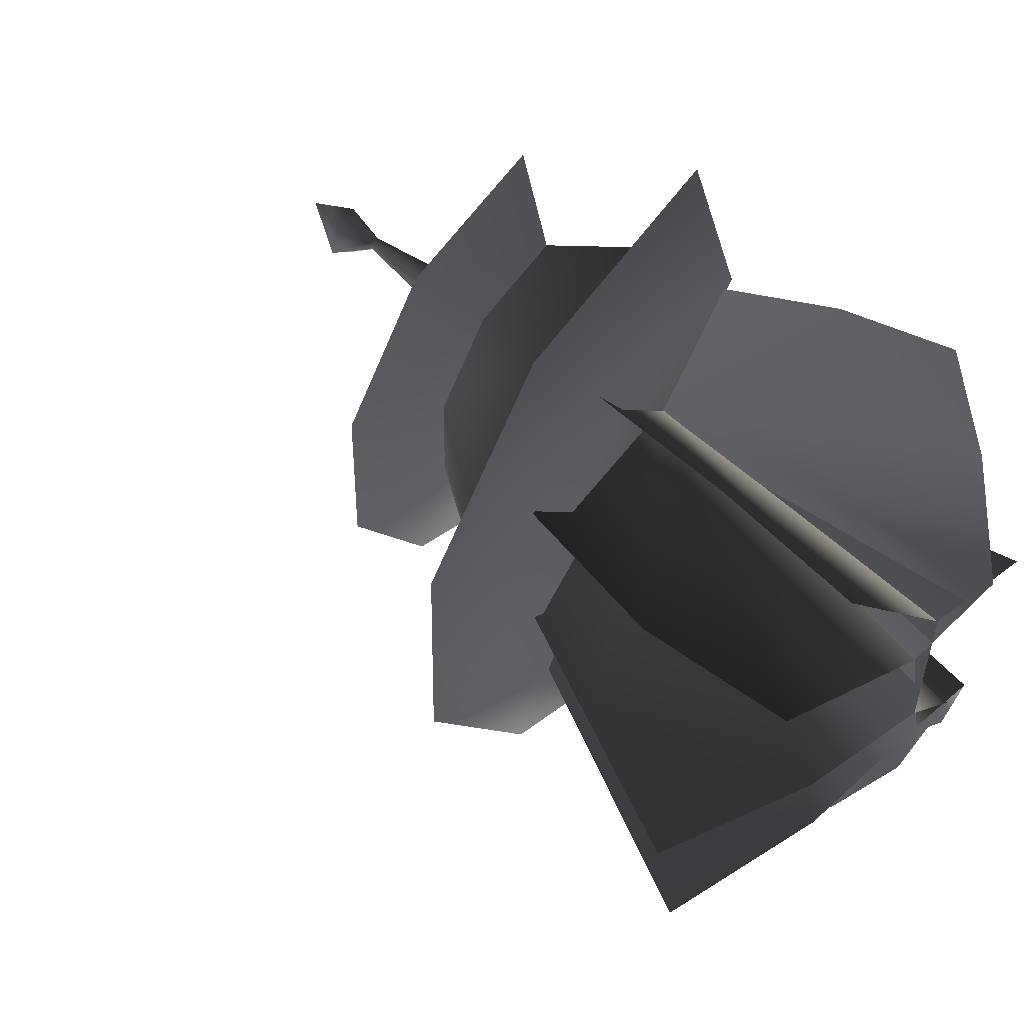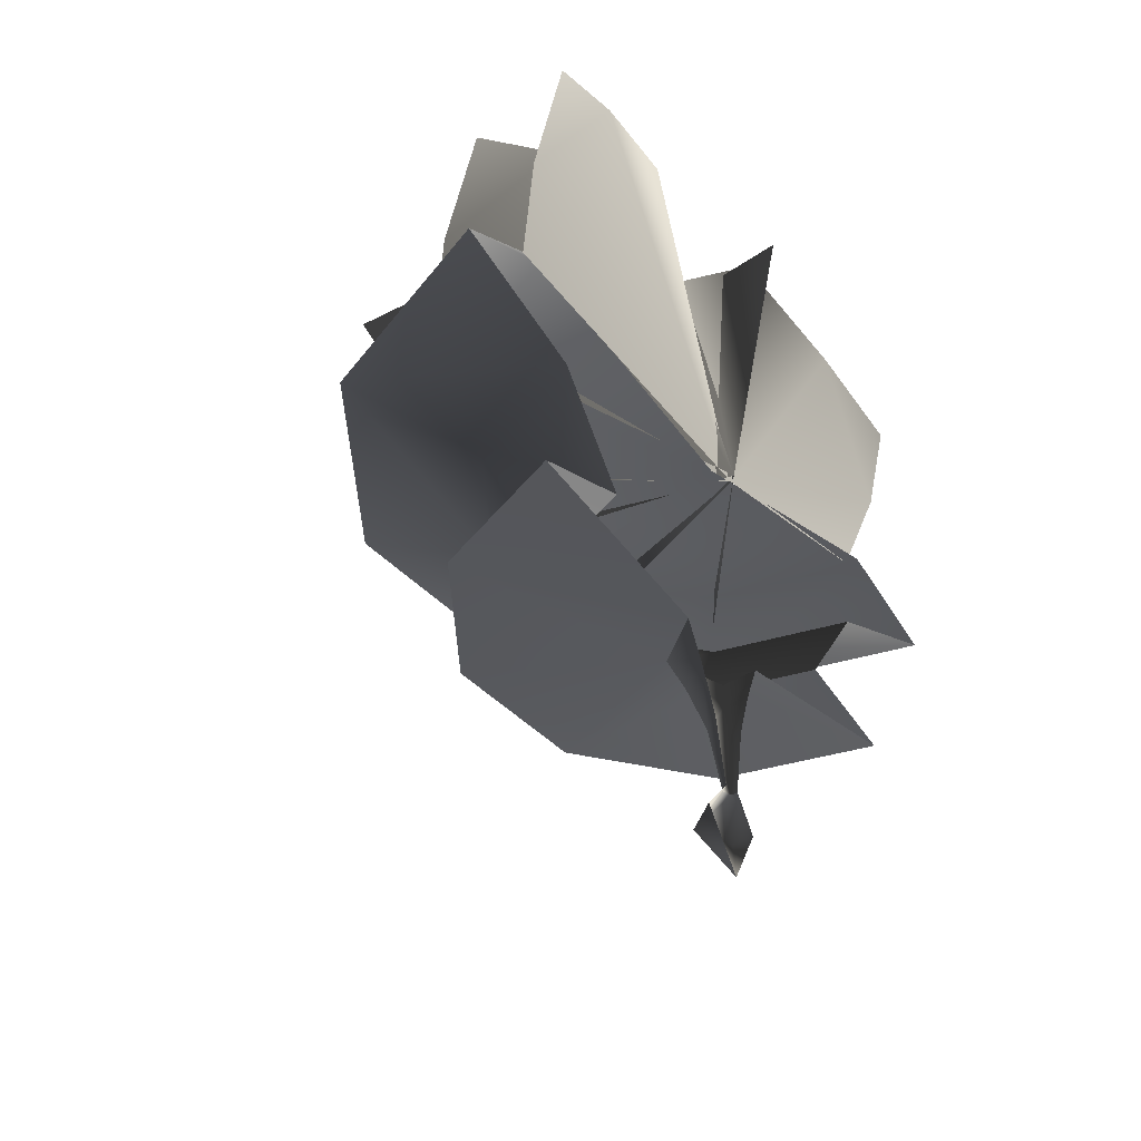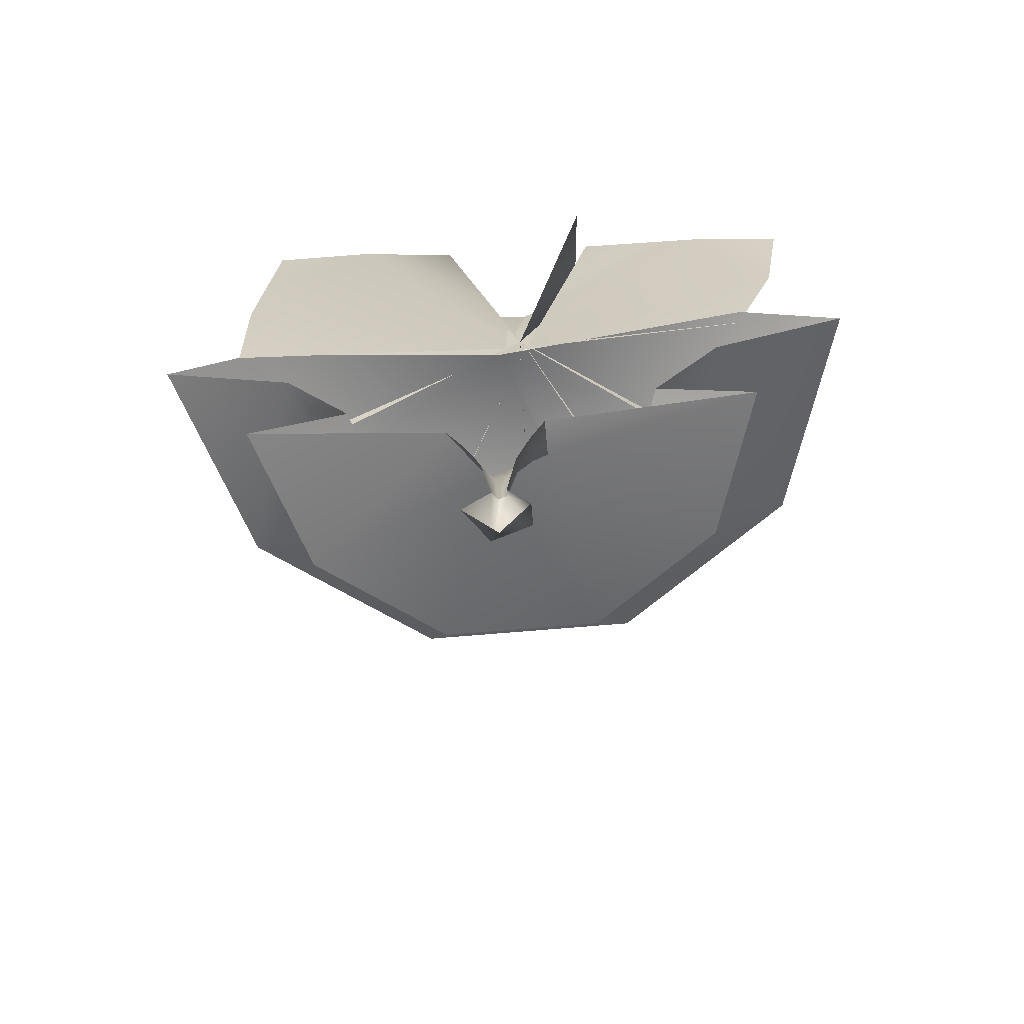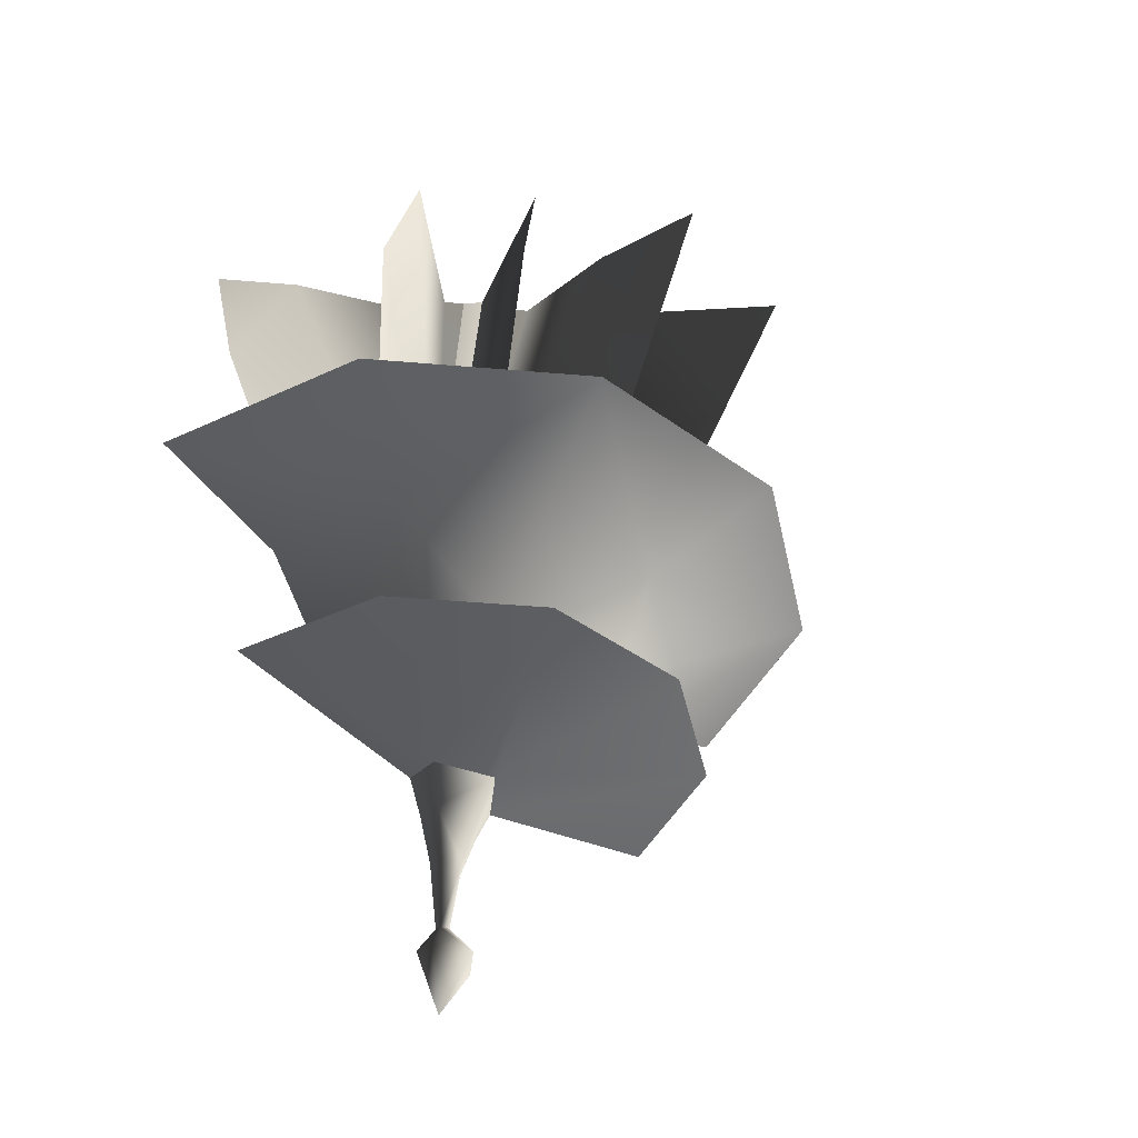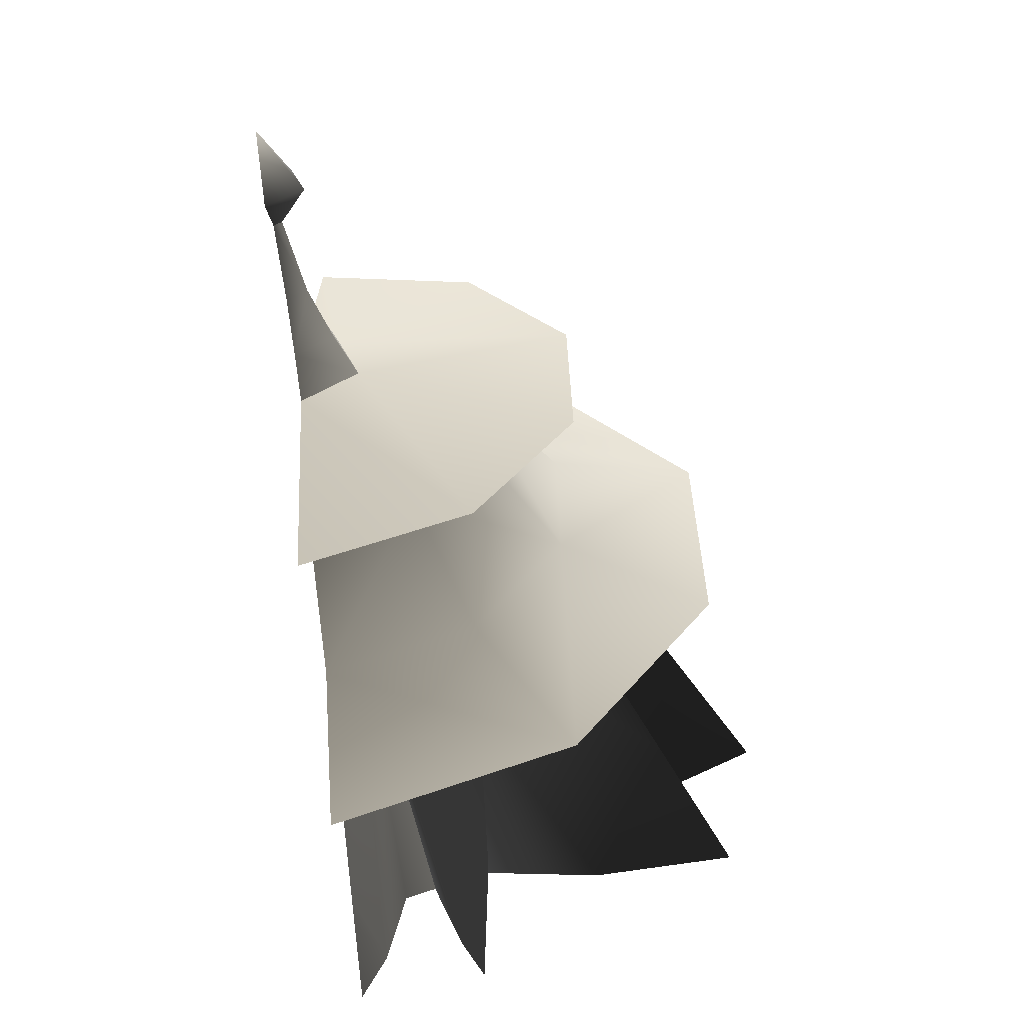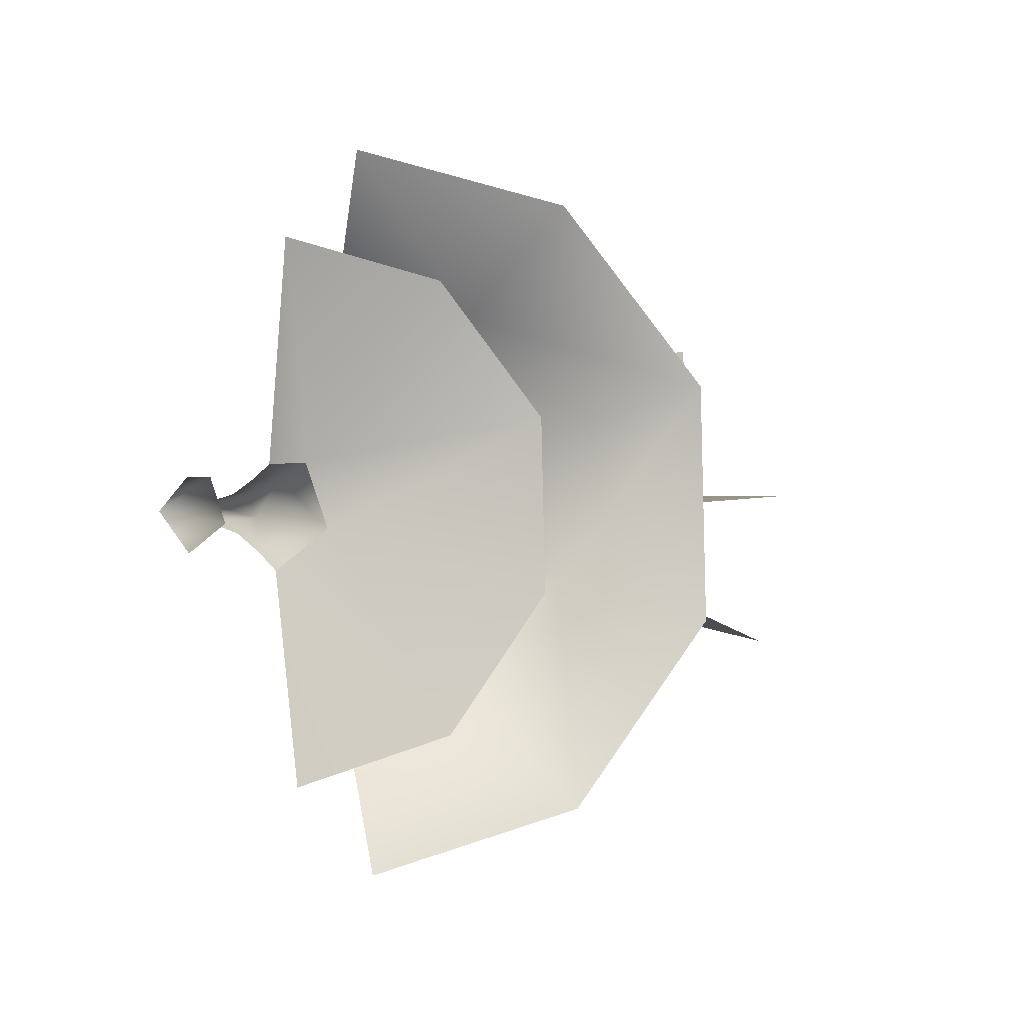
<metadata>
{"format":"obj","ext":"obj","renderer":"f3d","projection":"perspective","resolution":1024,"background":"white","views":[{"elev":53.7,"azim":130.9,"up":"+Z"},{"elev":-40.9,"azim":-143.2,"up":"+Y"},{"elev":-65.8,"azim":-86.3,"up":"+Y"},{"elev":-40.7,"azim":46.6,"up":"+Y"},{"elev":-55.8,"azim":7.1,"up":"+Z"},{"elev":-0.1,"azim":16.8,"up":"+Z"}]}
</metadata>
<code>
v 3.99 8.327 -1.448
v 0.222 6.062 0.3646
v 3.263 6.706 -1.129
v 0.1276 6.062 0.2887
v 1.973 6.709 -3.381
v 1.848 8.247 -3.426
v 0.7502 11.03 -0.7533
v 1.576 11.02 0.006096
v 1.159 10.8 -2.042
v 1.541 10.21 -3.243
v 5.114 9.974 0.2564
v 3.232 10.71 0.13
v 4.308 8.327 0.2382
v 3.515 6.706 0.2203
v 1.054 10.79 1.125
v -0.1758 11.03 1.232
v 2.606 10.45 2.907
v 2.719 8.698 3.518
v 2.344 6.679 3.151
v 0.3459 11.03 -0.8429
v 1.415 11.02 -0.5035
v 0.172 10.8 -2.184
v 0.2113 8.247 -3.729
v 0.009998 10.21 -3.434
v 0.344 6.709 -3.741
v 0.1492 10.42 3.039
v 0.01079 9.756 4.229
v 0.1736 8.363 3.998
v 0.3459 11.03 1.348
v 0.3444 6.9 3.402
v 3.44 6.679 2.022
v 3.935 8.698 2.196
v 1.415 10.79 0.7308
v 3.575 10.45 1.69
v 2.968 10.71 -1.091
v 4.728 9.974 -1.772
v 1.926 5.504 2.45
v 0.1789 5.504 2.972
v 0.2005 4.133 2.051
v 2.317 6.899 -2.676
v 0.393 6.899 -3.351
v 0.2861 6.028 0.02066
v 3.51 6.899 -0.95
v 3.461 6.899 1.135
v 3.461 6.899 1.147
v 2.188 6.899 2.815
v 0.1783 6.899 3.416
v 0.1372 6.249 4.754
v 0.1789 5.504 2.972
v 1.926 5.504 2.45
v 2.939 6.249 3.916
v 4.714 6.249 1.59
v 3.074 5.504 -0.8227
v 2.038 5.504 -2.323
v 3.119 6.249 -3.74
v 0.3171 5.504 -2.926
v 0.3589 6.249 -4.708
v 4.782 6.249 -1.334
v 3.032 5.504 1
v 0.1704 3.713 3.334
v 0.1816 3.184 0.5874
v 0.6457 3.184 0.5982
v 2.132 3.713 2.747
v 3.373 3.713 1.12
v 0.918 3.184 -0.1775
v 3.421 3.713 -0.9264
v 2.257 3.713 -2.61
v 0.2644 3.184 -0.6761
v 0.3256 3.713 -3.288
v 0.3058 1.173 0.1065
v 0.508 0.7457 0.399
v 0.6859 0.7457 -0.108
v 0.3453 1.173 -0.006114
v 0.2504 1.173 -0.0785
v 0.2587 0.7457 -0.434
v 0.248 0.02035 0.023
v 0.2328 0.7457 0.3925
v 0.2238 1.173 0.1046
v 0.1783 6.899 3.416
v 0.1372 6.249 4.754
v 2.939 6.249 3.916
v 2.188 6.899 2.815
v 4.714 6.249 1.59
v 3.461 6.899 1.147
v 4.782 6.249 -1.334
v 0.3398 6.826 -3.521
v 0.3374 6.899 -3.37
v 0.393 6.899 -3.351
v 0.3589 6.249 -4.708
v 2.317 6.899 -2.676
v 3.119 6.249 -3.74
v 3.51 6.899 -0.95
v 3.461 6.899 1.135
v 0.5172 2.689 0.4124
v 0.6457 3.184 0.5982
v 0.1816 3.184 0.5874
v 0.192 2.689 0.4047
v 0.389 2.068 0.2269
v 0.205 2.068 0.2225
v 0.918 3.184 -0.1775
v 0.4855 2.068 -0.04804
v 0.3453 1.173 -0.006114
v 0.2504 1.173 -0.0785
v 0.3058 1.173 0.1065
v 0.2591 2.689 -0.4503
v 0.7015 2.689 -0.1127
v 0.2538 2.068 -0.2248
v 0.2644 3.184 -0.6761
v 0.2238 1.173 0.1046
v 0.3256 3.713 -3.288
v 0.2955 4.133 -2.005
v 1.478 4.133 -1.589
v 2.257 3.713 -2.61
v 2.191 4.133 -0.5584
v 3.421 3.713 -0.9264
v 2.162 4.133 0.6948
v 3.373 3.713 1.12
v 1.401 4.133 1.691
v 2.132 3.713 2.747
v 0.2005 4.133 2.051
v 0.1704 3.713 3.334
v 0.3171 5.504 -2.926
v 2.038 5.504 -2.323
v 1.478 4.133 -1.589
v 0.2955 4.133 -2.005
v 3.074 5.504 -0.8227
v 2.191 4.133 -0.5584
v 2.162 4.133 0.6948
v 1.401 4.133 1.691
v 3.032 5.504 1
g BE_HEDGE_HANGING02
o BE_HEDGE_HANGING020
f 1 2 3
f 4 5 6
f 4 7 8
f 9 7 4
f 4 6 9
f 10 9 6
f 11 12 13
f 4 12 8
f 12 4 13
f 13 4 14
f 4 8 15
f 4 15 16
f 17 4 15
f 17 18 4
f 19 4 18
f 2 20 21
f 22 20 2
f 2 23 22
f 24 22 23
f 2 25 23
f 26 27 28
f 29 26 2
f 26 28 2
f 30 2 28
f 31 2 32
f 2 33 29
f 34 2 33
f 34 32 2
f 2 21 33
f 2 35 21
f 35 2 1
f 36 35 1
o BE_HEDGE_HANGING021
f 37 38 39
f 40 41 42
f 42 43 40
f 44 43 42
f 42 45 44
f 42 46 45
f 42 47 46
f 48 49 50
f 50 51 48
f 52 51 50
f 53 54 55
f 55 54 56
f 56 57 55
f 55 58 53
f 53 58 52
f 52 59 53
f 50 59 52
f 60 61 62
f 62 63 60
f 63 62 64
f 62 65 64
f 65 66 64
f 66 65 67
f 65 68 67
f 68 69 67
f 70 71 72
f 72 73 70
f 74 73 72
f 72 75 74
f 76 75 72
f 76 72 71
f 76 71 77
f 77 71 70
f 70 78 77
f 79 80 81
f 81 82 79
f 82 81 83
f 83 84 82
f 83 85 84
f 86 87 88
f 89 86 88
f 89 88 90
f 91 89 90
f 91 90 92
f 92 85 91
f 85 92 93
f 85 93 84
f 94 95 96
f 96 97 94
f 98 94 97
f 97 99 98
f 100 95 94
f 101 102 103
f 104 102 101
f 105 106 101
f 101 107 105
f 103 107 101
f 105 108 100
f 100 106 105
f 94 106 100
f 101 106 94
f 94 98 101
f 101 98 104
f 104 98 99
f 99 109 104
f 110 111 112
f 112 113 110
f 113 112 114
f 114 115 113
f 115 114 116
f 116 117 115
f 117 116 118
f 118 119 117
f 119 118 120
f 120 121 119
f 122 123 124
f 124 125 122
f 126 127 124
f 124 123 126
f 128 127 126
f 39 129 37
f 37 129 128
f 128 130 37
f 126 130 128

</code>
